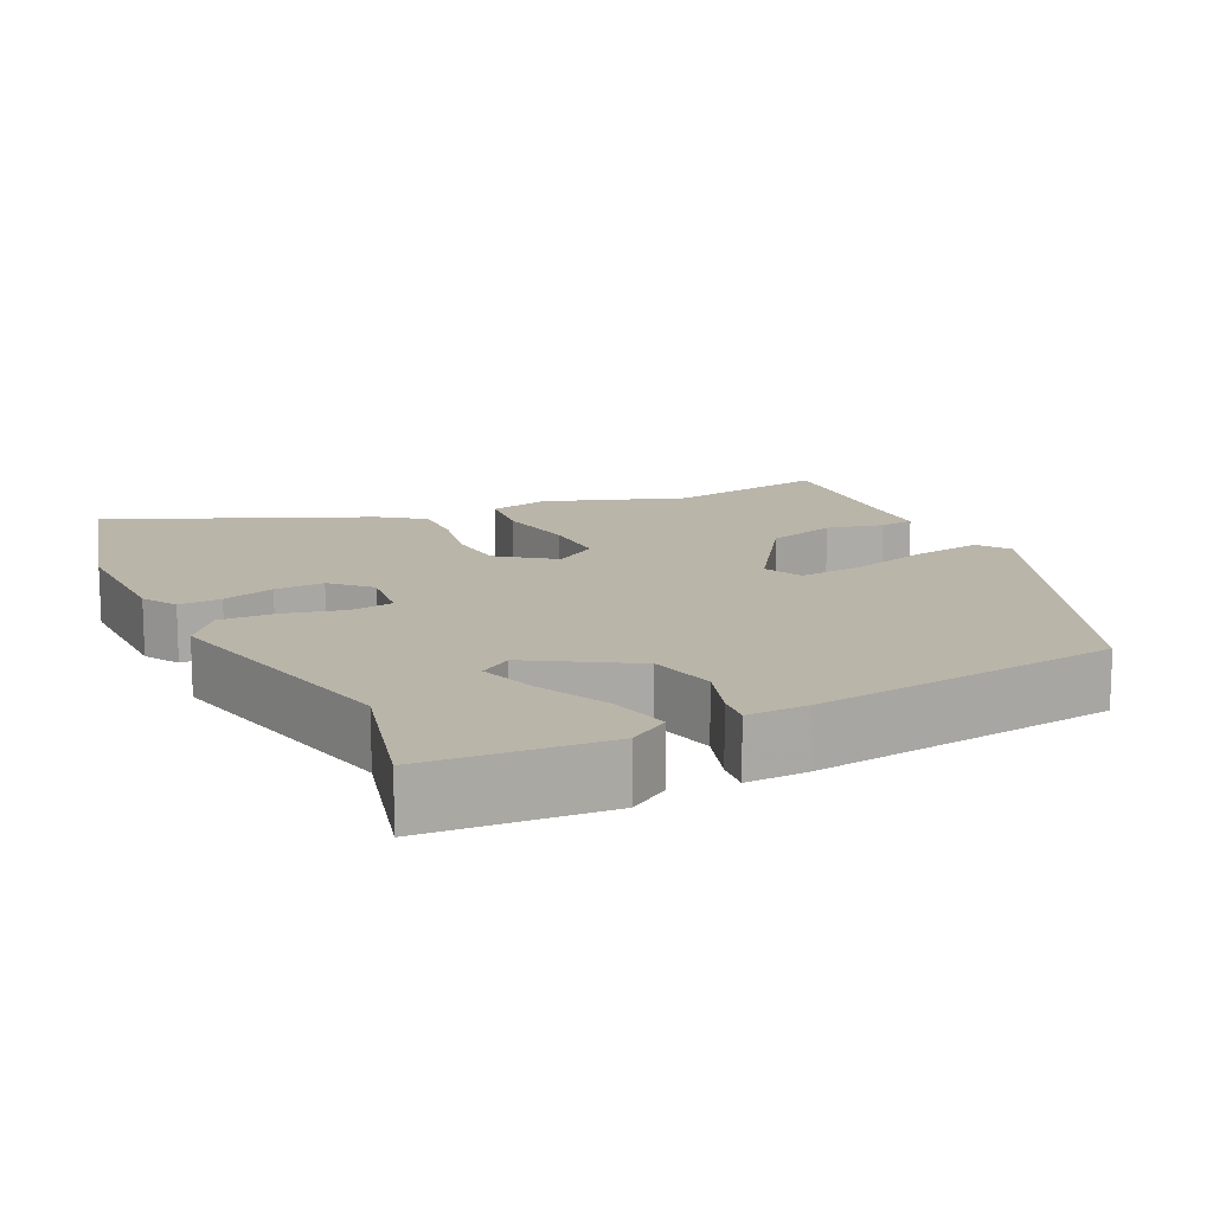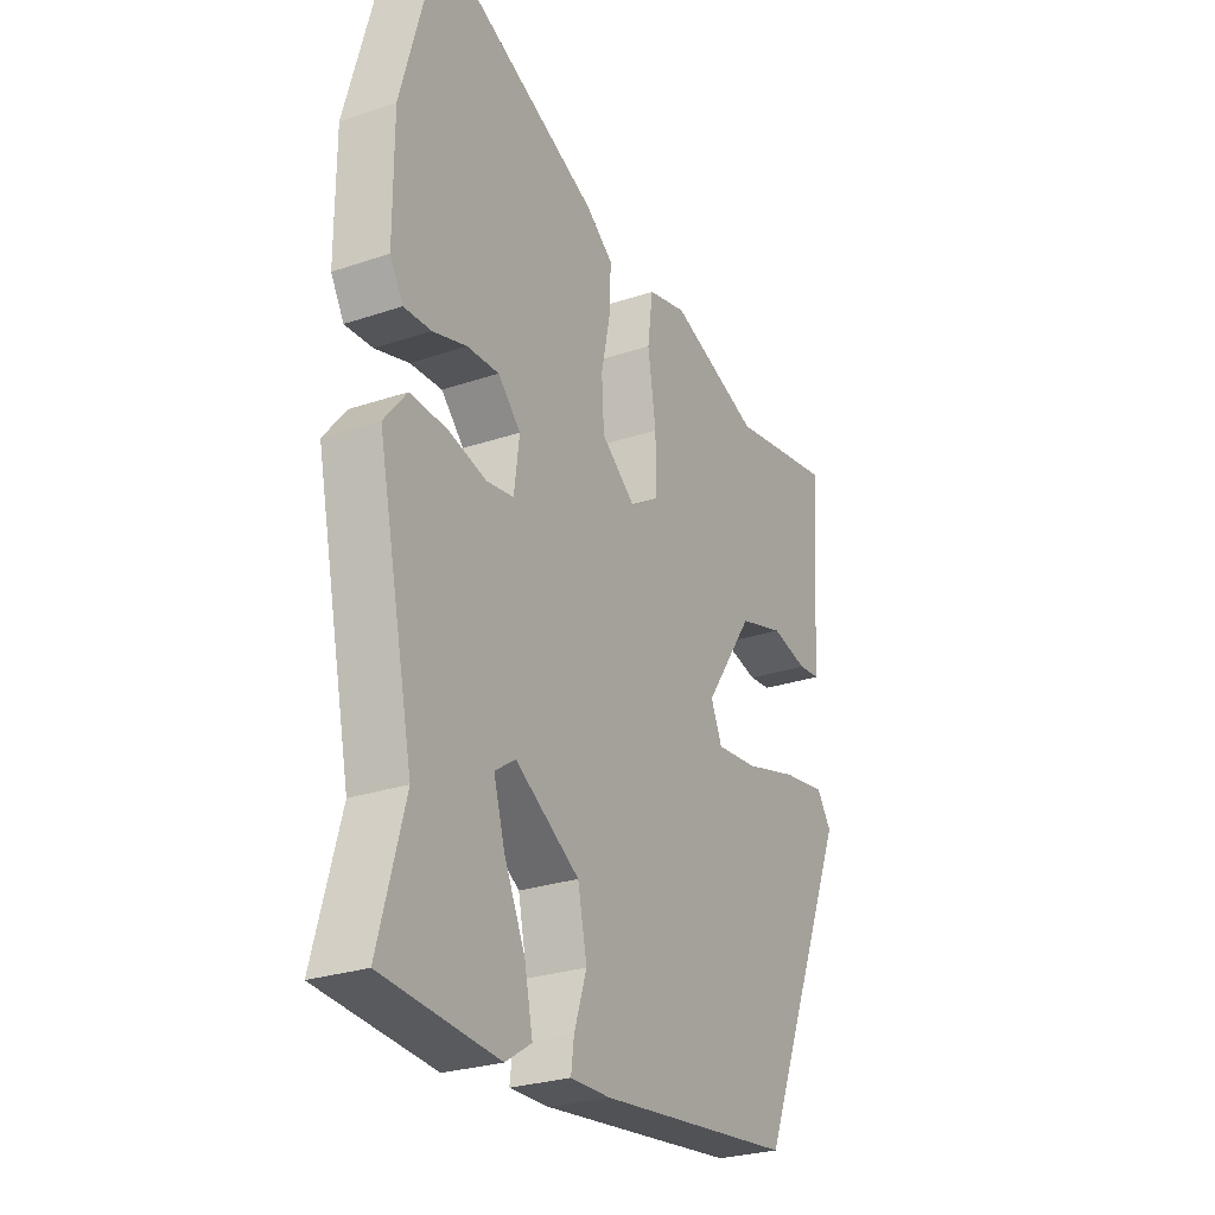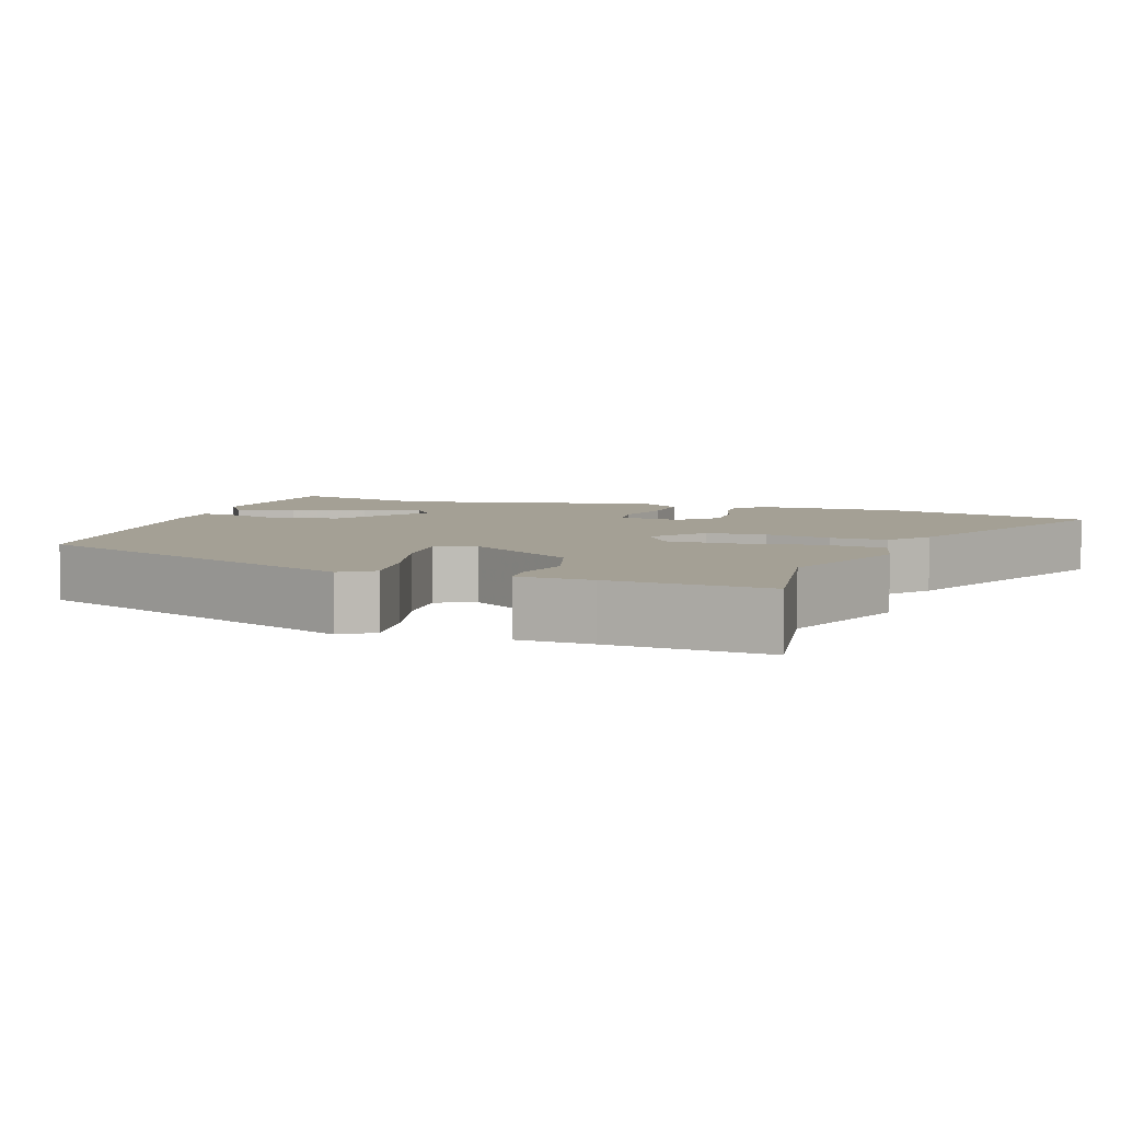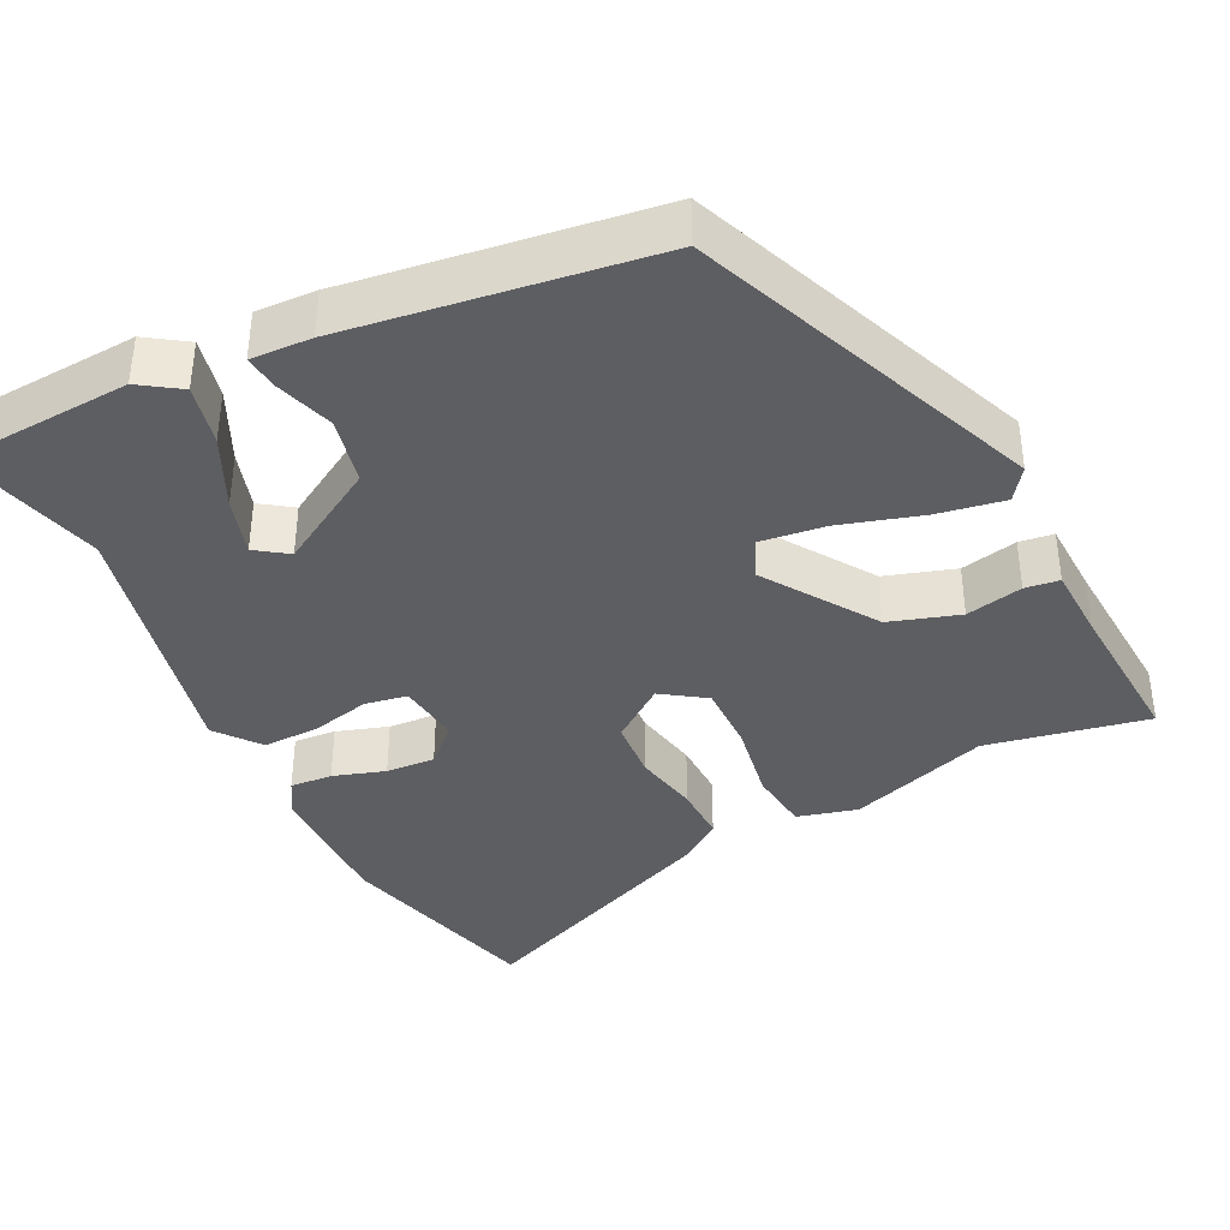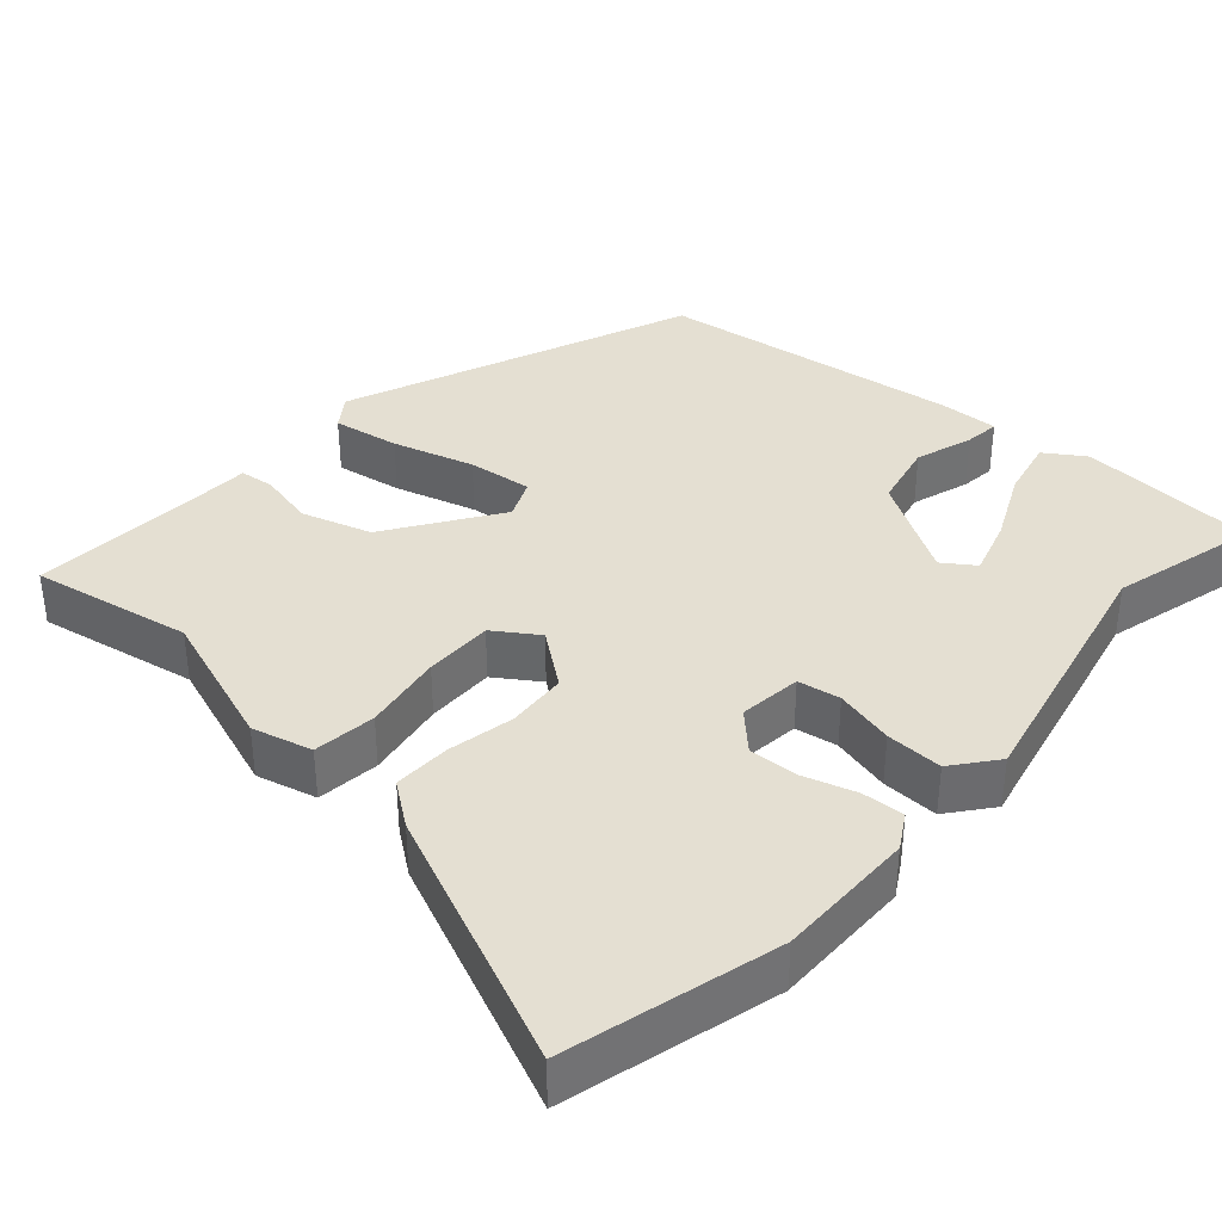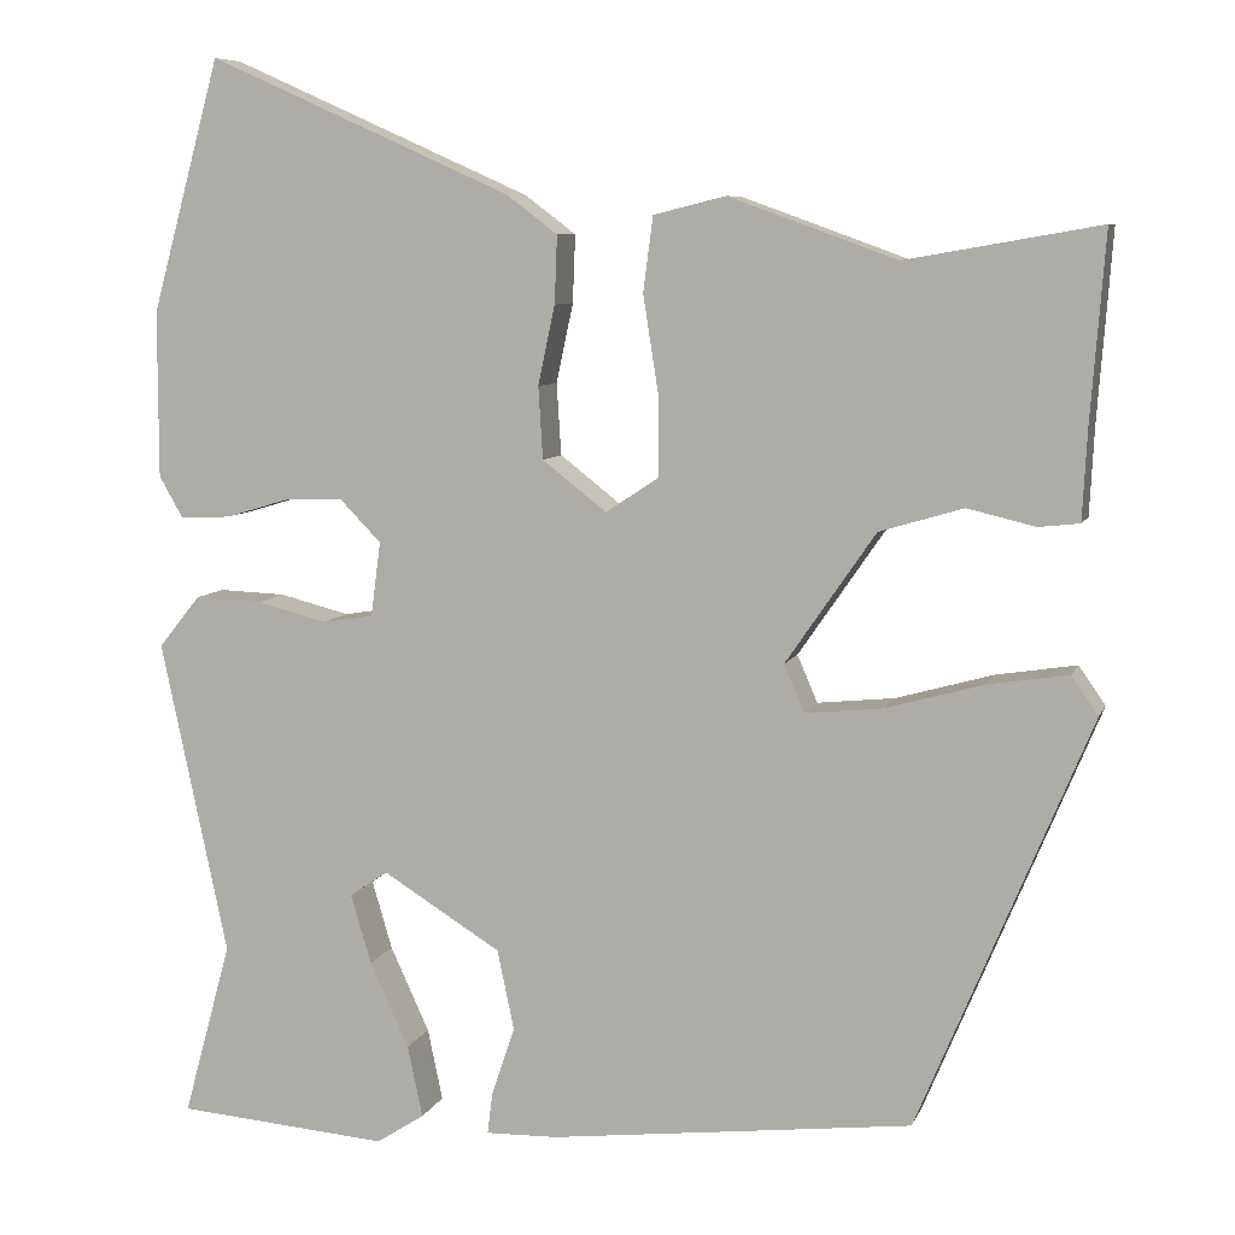
<metadata>
{"format":"obj","ext":"obj","renderer":"f3d","projection":"perspective","resolution":1024,"background":"white","views":[{"elev":13.7,"azim":153.7,"up":"+Y"},{"elev":-27.0,"azim":117.7,"up":"+Z"},{"elev":5.7,"azim":-70.8,"up":"+Y"},{"elev":-38.3,"azim":-154.6,"up":"+Y"},{"elev":37.0,"azim":41.1,"up":"+Y"},{"elev":7.8,"azim":-164.4,"up":"+Z"}]}
</metadata>
<code>
v -0.354 0.07 -0.471
v -0.547 0.07 -0.007
v -0.517 0.07 0.036
v -0.427 0.07 0.022
v -0.317 0.07 -0.009
v -0.23 0.07 -0.018
v -0.207 0.07 0.035
v -0.308 0.07 0.182
v -0.402 0.07 0.21
v -0.478 0.07 0.192
v -0.524 0.07 0.197
v -0.529 0.07 0.296
v -0.545 0.07 0.508
v -0.328 0.07 0.47
v -0.14 0.07 0.538
v -0.059 0.07 0.518
v -0.048 0.07 0.434
v -0.065 0.07 0.326
v -0.065 0.07 0.234
v -0.006 0.07 0.195
v 0.066 0.07 0.251
v 0.071 0.07 0.332
v 0.052 0.07 0.421
v 0.049 0.07 0.497
v 0.106 0.07 0.54
v 0.447 0.07 0.692
v 0.525 0.07 0.409
v 0.525 0.07 0.222
v 0.498 0.07 0.175
v 0.441 0.07 0.178
v 0.371 0.07 0.199
v 0.305 0.07 0.202
v 0.258 0.07 0.154
v 0.269 0.07 0.07
v 0.326 0.07 0.061
v 0.405 0.07 0.081
v 0.481 0.07 0.084
v 0.528 0.07 0.026
v 0.453 0.07 -0.328
v 0.507 0.07 -0.525
v 0.268 0.07 -0.544
v 0.214 0.07 -0.509
v 0.231 0.07 -0.428
v 0.275 0.07 -0.332
v 0.298 0.07 -0.254
v 0.255 0.07 -0.225
v 0.122 0.07 -0.307
v 0.103 0.07 -0.397
v 0.129 0.07 -0.475
v 0.135 0.07 -0.522
v 0.054 0.07 -0.52
v -0.354 0 -0.471
v -0.547 0 -0.007
v -0.517 0 0.036
v -0.427 0 0.022
v -0.317 0 -0.009
v -0.23 0 -0.018
v -0.207 0 0.035
v -0.308 0 0.182
v -0.402 0 0.21
v -0.478 0 0.192
v -0.524 0 0.197
v -0.529 0 0.296
v -0.545 0 0.508
v -0.328 0 0.47
v -0.14 0 0.538
v -0.059 0 0.518
v -0.048 0 0.434
v -0.065 0 0.326
v -0.065 0 0.234
v -0.006 0 0.195
v 0.066 0 0.251
v 0.071 0 0.332
v 0.052 0 0.421
v 0.049 0 0.497
v 0.106 0 0.54
v 0.447 0 0.692
v 0.525 0 0.409
v 0.525 0 0.222
v 0.498 0 0.175
v 0.441 0 0.178
v 0.371 0 0.199
v 0.305 0 0.202
v 0.258 0 0.154
v 0.269 0 0.07
v 0.326 0 0.061
v 0.405 0 0.081
v 0.481 0 0.084
v 0.528 0 0.026
v 0.453 0 -0.328
v 0.507 0 -0.525
v 0.268 0 -0.544
v 0.214 0 -0.509
v 0.231 0 -0.428
v 0.275 0 -0.332
v 0.298 0 -0.254
v 0.255 0 -0.225
v 0.122 0 -0.307
v 0.103 0 -0.397
v 0.129 0 -0.475
v 0.135 0 -0.522
v 0.054 0 -0.52
f 3 4 5
f 2 3 5
f 1 2 5
f 51 1 5
f 50 51 5
f 49 50 5
f 48 49 5
f 47 48 5 6
f 46 47 6 7
f 42 43 44
f 41 42 44
f 40 41 44
f 39 40 44
f 39 44 45
f 39 45 46
f 38 39 46
f 37 38 46
f 36 37 46
f 35 36 46
f 29 30 31
f 28 29 31
f 27 28 31
f 26 27 31
f 25 26 31
f 24 25 31
f 23 24 31
f 22 23 31
f 21 22 31 32
f 20 21 32 33
f 16 17 18
f 15 16 18
f 14 15 18
f 14 18 19
f 13 14 19
f 12 13 19
f 9 10 11 12
f 12 19 20
f 9 12 20
f 8 9 20
f 34 35 46 7
f 20 33 34
f 8 20 34
f 7 8 34
f 56 55 54
f 56 54 53
f 56 53 52
f 56 52 102
f 56 102 101
f 56 101 100
f 56 100 99
f 57 56 99 98
f 58 57 98 97
f 95 94 93
f 95 93 92
f 95 92 91
f 95 91 90
f 96 95 90
f 97 96 90
f 97 90 89
f 97 89 88
f 97 88 87
f 97 87 86
f 82 81 80
f 82 80 79
f 82 79 78
f 82 78 77
f 82 77 76
f 82 76 75
f 82 75 74
f 82 74 73
f 83 82 73 72
f 84 83 72 71
f 69 68 67
f 69 67 66
f 69 66 65
f 70 69 65
f 70 65 64
f 70 64 63
f 63 62 61 60
f 71 70 63
f 71 63 60
f 71 60 59
f 58 97 86 85
f 85 84 71
f 85 71 59
f 85 59 58
f 1 52 53 2
f 2 53 54 3
f 3 54 55 4
f 4 55 56 5
f 5 56 57 6
f 6 57 58 7
f 7 58 59 8
f 8 59 60 9
f 9 60 61 10
f 10 61 62 11
f 11 62 63 12
f 12 63 64 13
f 13 64 65 14
f 14 65 66 15
f 15 66 67 16
f 16 67 68 17
f 17 68 69 18
f 18 69 70 19
f 19 70 71 20
f 20 71 72 21
f 21 72 73 22
f 22 73 74 23
f 23 74 75 24
f 24 75 76 25
f 25 76 77 26
f 26 77 78 27
f 27 78 79 28
f 28 79 80 29
f 29 80 81 30
f 30 81 82 31
f 31 82 83 32
f 32 83 84 33
f 33 84 85 34
f 34 85 86 35
f 35 86 87 36
f 36 87 88 37
f 37 88 89 38
f 38 89 90 39
f 39 90 91 40
f 40 91 92 41
f 41 92 93 42
f 42 93 94 43
f 43 94 95 44
f 44 95 96 45
f 45 96 97 46
f 46 97 98 47
f 47 98 99 48
f 48 99 100 49
f 49 100 101 50
f 50 101 102 51
f 51 102 52 1

</code>
